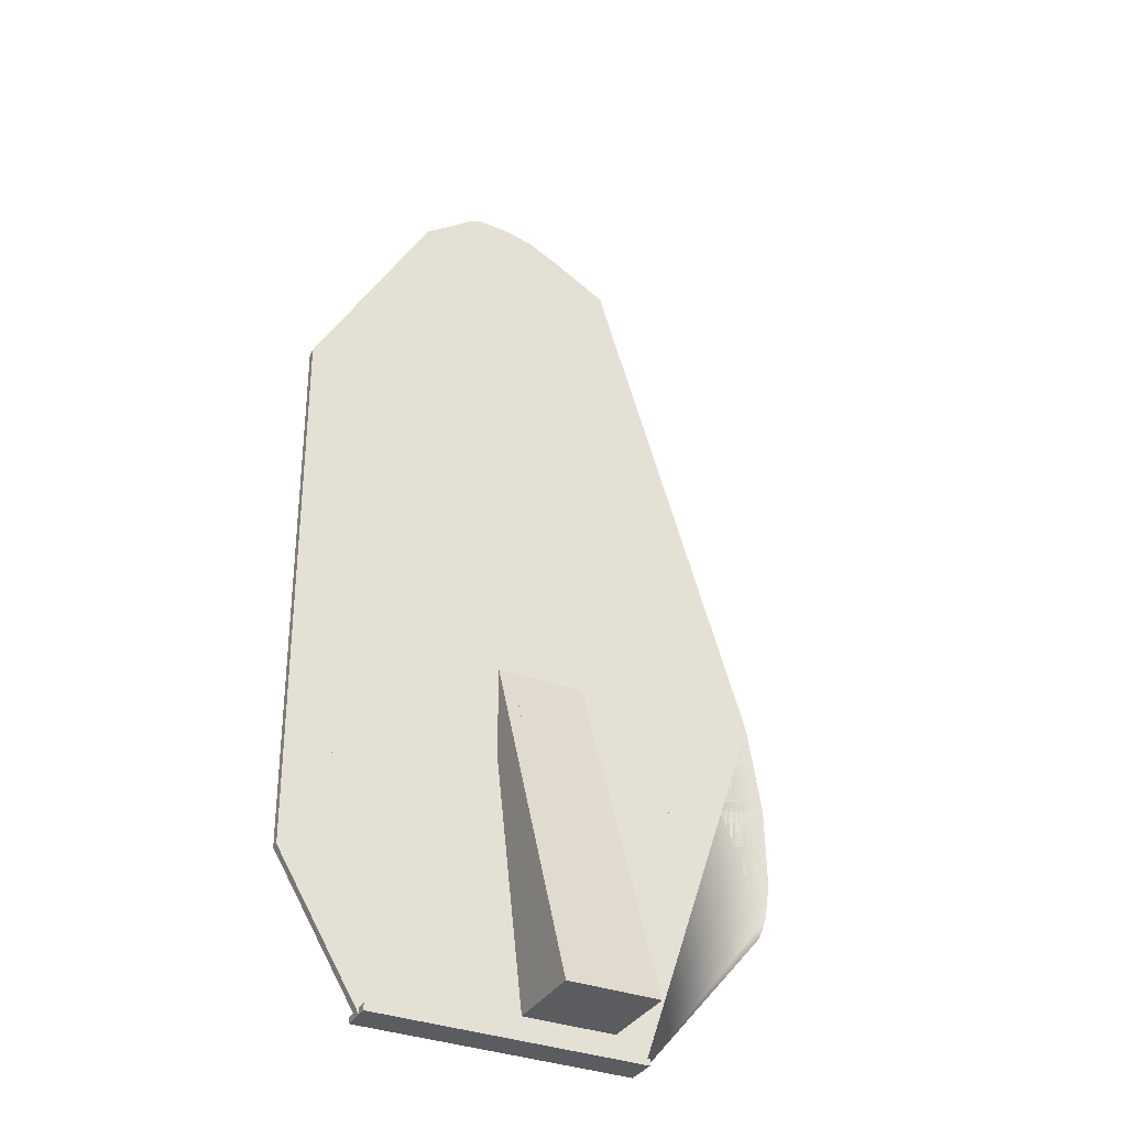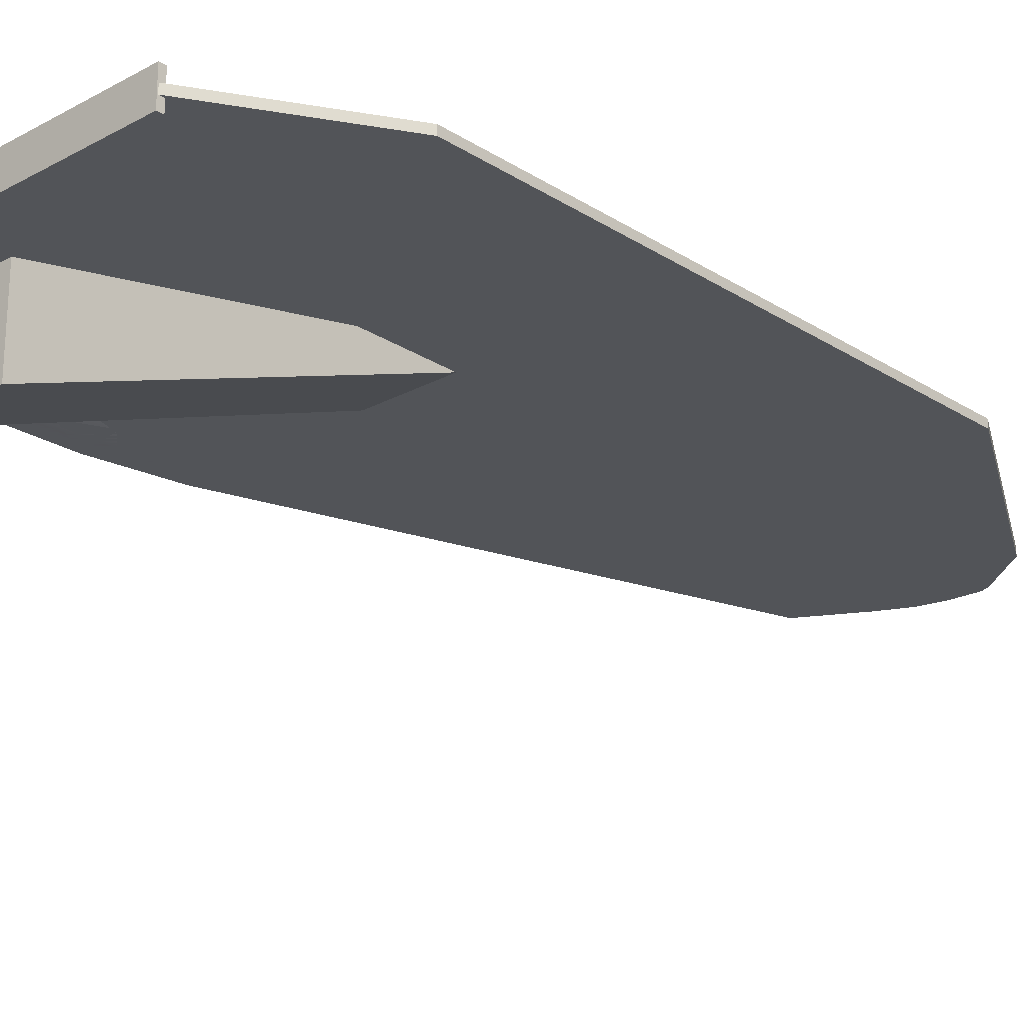
<metadata>
{"format":"obj","ext":"obj","renderer":"f3d","projection":"perspective","resolution":1024,"background":"white","views":[{"elev":-34.7,"azim":153.2,"up":"+Y"},{"elev":-23.2,"azim":42.5,"up":"+Z"}]}
</metadata>
<code>
o 0_Plane
v -28.36 0 -7e-06
v 56.94 0 -7e-06
v -12.94 47.64 -4e-06
v -16.25 61.83 -4e-06
v -19.09 51.99 -4e-06
v -21.93 70.15 -3e-06
v -24.01 89.83 -3e-06
v -29.21 82.07 -3e-06
v -36.31 61.74 -4e-06
v -35.45 80.28 -3e-06
v -38.01 71.38 -3e-06
v -39.14 88.89 -3e-06
v -40.85 98.06 -2e-06
v -46.81 90.87 -3e-06
v -53.52 78.86 -3e-06
v -50.68 91.25 -3e-06
v -49.74 97.59 -2e-06
v -56.17 88.7 -3e-06
v -60.9 78.38 -3e-06
v -65.16 65.42 -4e-06
v -64.5 85.67 -3e-06
v -67.33 75.64 -3e-06
v -69.23 64.67 -4e-06
v -68.47 48.02 -4e-06
v -71.02 54.92 -4e-06
v -72.82 65.71 -4e-06
v -72.35 91.34 -3e-06
v -67.81 119.3 -1e-06
v -60.81 139.7 -0
v -47.75 162.5 1e-06
v -35.64 178.1 1e-06
v -25.05 189.2 2e-06
v -31.29 192.7 2e-06
v -24.67 193.1 2e-06
v -22.59 192.3 2e-06
v -24.01 195.7 2e-06
v -19.18 193.7 2e-06
v -18.9 196.6 2e-06
v -16.53 195.1 2e-06
v -0.6422 205.5 2e-06
v 9.858 213.8 3e-06
v 8.957 216.2 3e-06
v 13.62 217.3 3e-06
v 15.13 219.1 3e-06
v 13.69 224 3e-06
v 11.85 228.1 3e-06
v 6.592 233.2 4e-06
v 2.256 235.6 4e-06
v -7.926 238.6 4e-06
v -4.444 240.2 4e-06
v -7.007 241 4e-06
v -2.868 243.4 4e-06
v -7.532 245.3 4e-06
v -1.882 246.5 4e-06
v -6.481 255.9 5e-06
v -11.61 258.7 5e-06
v -15.02 262.6 5e-06
v -17.06 267.8 5e-06
v -11.93 262.6 5e-06
v -9.963 261.2 5e-06
v -12.92 266.6 5e-06
v -16.2 274.6 5e-06
v -17.58 279.8 6e-06
v -13.12 274.9 5e-06
v -7.466 269.5 5e-06
v 4.49 261.9 5e-06
v 1.139 269.5 5e-06
v -3.656 278.7 6e-06
v -6.547 284.5 6e-06
v 0.811 290.2 6e-06
v 10.47 294.8 6e-06
v 19.14 296.7 6e-06
v 29.12 297.2 6e-06
v 31.88 296.2 6e-06
v 29.06 280.4 6e-06
v 25.58 257.3 5e-06
v 33.85 264.1 5e-06
v 39.11 269.2 5e-06
v 44.96 276.7 6e-06
v 48.37 284 6e-06
v 48.04 276.2 6e-06
v 45.48 266.4 5e-06
v 42.66 261.6 5e-06
v 44.1 262.4 5e-06
v 41.48 257.8 5e-06
v 37.21 253.8 5e-06
v 34.25 252.8 4e-06
v 32.02 248.2 4e-06
v 36.09 247.9 4e-06
v 33.79 246.2 4e-06
v 35.23 246 4e-06
v 32.02 242.9 4e-06
v 35.37 242.3 4e-06
v 30.77 239.7 4e-06
v 26.37 236.9 4e-06
v 22.69 232.9 4e-06
v 20.39 227.8 3e-06
v 19.86 223.7 3e-06
v 20.72 219.3 3e-06
v 22.56 217 3e-06
v 29.19 213.6 3e-06
v 26.23 213.3 3e-06
v 30.57 207.2 3e-06
v 29.06 207 2e-06
v 33.13 202.3 2e-06
v 41.02 195.5 2e-06
v 51.85 187.9 2e-06
v 54.22 195.4 2e-06
v 56.06 208.4 3e-06
v 57.24 223.1 3e-06
v 62.43 241.5 4e-06
v 63.48 234.7 4e-06
v 61.31 228.3 3e-06
v 76.16 223.9 3e-06
v 85.29 217.6 3e-06
v 70.71 222.4 3e-06
v 68.02 221.3 3e-06
v 65.58 218.7 3e-06
v 60.33 219.1 3e-06
v 59.02 206.4 2e-06
v 57.64 173.3 1e-06
v 54.55 177.8 1e-06
v 53.69 180 1e-06
v 53.1 178.7 1e-06
v 50.94 183 1e-06
v 50.08 182.5 1e-06
v 52.45 171 1e-06
v 58.23 152.5 0
v 66.04 126.2 -1e-06
v 73.86 99.44 -2e-06
v 79.45 78.55 -3e-06
v 82.07 65.48 -4e-06
v 83.58 44.13 -5e-06
v 81.09 53.78 -4e-06
v 75.11 66.66 -4e-06
v 74.98 55.95 -4e-06
v 73.21 63.84 -4e-06
v 69.59 76.65 -3e-06
v 69.85 68.3 -4e-06
v 66.83 75.59 -3e-06
v 62.1 84.33 -3e-06
v 58.56 88.14 -3e-06
v 56.85 85.05 -3e-06
v 55.4 78.81 -3e-06
v 54.75 68.83 -4e-06
v 52.38 77.5 -3e-06
v 49.88 85.05 -3e-06
v 46.86 90.18 -3e-06
v 44.43 88.14 -3e-06
v 42 84.66 -3e-06
v 38.58 78.16 -3e-06
v 39.64 95.89 -2e-06
v 39.18 102.2 -2e-06
v 37.86 106.7 -2e-06
v 35.17 102.9 -2e-06
v 32.28 95.43 -2e-06
v 30.24 82.36 -3e-06
v 29.91 70.93 -3e-06
v 23.25 89.85 -3e-06
v 23.53 82.68 -3e-06
v 33.16 55.69 -4e-06
v -28.36 0 -2.475
v 56.94 0 -2.475
v -12.94 47.64 -2.475
v -16.25 61.83 -2.475
v -19.09 51.99 -2.475
v -21.93 70.15 -2.475
v -24.01 89.83 -2.475
v -29.21 82.07 -2.475
v -36.31 61.74 -2.475
v -35.45 80.28 -2.475
v -38.01 71.38 -2.475
v -39.14 88.89 -2.475
v -40.85 98.06 -2.475
v -46.81 90.87 -2.475
v -53.52 78.86 -2.475
v -50.68 91.25 -2.475
v -49.74 97.59 -2.475
v -56.17 88.7 -2.475
v -60.9 78.38 -2.475
v -65.16 65.42 -2.475
v -64.5 85.67 -2.475
v -67.33 75.64 -2.475
v -69.23 64.67 -2.475
v -68.47 48.02 -2.475
v -71.02 54.92 -2.475
v -72.82 65.71 -2.475
v -72.35 91.34 -2.475
v -67.81 119.3 -2.475
v -60.81 139.7 -2.475
v -47.75 162.5 -2.475
v -35.64 178.1 -2.475
v -25.05 189.2 -2.475
v -31.29 192.7 -2.475
v -24.67 193.1 -2.475
v -22.59 192.3 -2.475
v -24.01 195.7 -2.475
v -19.18 193.7 -2.475
v -18.9 196.6 -2.475
v -16.53 195.1 -2.475
v -0.6422 205.5 -2.475
v 9.858 213.8 -2.475
v 8.957 216.2 -2.475
v 13.62 217.3 -2.475
v 15.13 219.1 -2.475
v 13.69 224 -2.475
v 11.85 228.1 -2.475
v 6.592 233.2 -2.475
v 2.256 235.6 -2.475
v -7.926 238.6 -2.475
v -4.444 240.2 -2.475
v -7.007 241 -2.475
v -2.868 243.4 -2.475
v -7.532 245.3 -2.475
v -1.882 246.5 -2.475
v -6.481 255.9 -2.475
v -11.61 258.7 -2.475
v -15.02 262.6 -2.475
v -17.06 267.8 -2.475
v -11.93 262.6 -2.475
v -9.963 261.2 -2.475
v -12.92 266.6 -2.475
v -16.2 274.6 -2.475
v -17.58 279.8 -2.475
v -13.12 274.9 -2.475
v -7.466 269.5 -2.475
v 4.49 261.9 -2.475
v 1.139 269.5 -2.475
v -3.656 278.7 -2.475
v -6.547 284.5 -2.475
v 0.811 290.2 -2.475
v 10.47 294.8 -2.475
v 19.14 296.7 -2.475
v 29.12 297.2 -2.475
v 31.88 296.2 -2.475
v 29.06 280.4 -2.475
v 25.58 257.3 -2.475
v 33.85 264.1 -2.475
v 39.11 269.2 -2.475
v 44.96 276.7 -2.475
v 48.37 284 -2.475
v 48.04 276.2 -2.475
v 45.48 266.4 -2.475
v 42.66 261.6 -2.475
v 44.1 262.4 -2.475
v 41.48 257.8 -2.475
v 37.21 253.8 -2.475
v 34.25 252.8 -2.475
v 32.02 248.2 -2.475
v 36.09 247.9 -2.475
v 33.79 246.2 -2.475
v 35.23 246 -2.475
v 32.02 242.9 -2.475
v 35.37 242.3 -2.475
v 30.77 239.7 -2.475
v 26.37 236.9 -2.475
v 22.69 232.9 -2.475
v 20.39 227.8 -2.475
v 19.86 223.7 -2.475
v 20.72 219.3 -2.475
v 22.56 217 -2.475
v 29.19 213.6 -2.475
v 26.23 213.3 -2.475
v 30.57 207.2 -2.475
v 29.06 207 -2.475
v 33.13 202.3 -2.475
v 41.02 195.5 -2.475
v 51.85 187.9 -2.475
v 54.22 195.4 -2.475
v 56.06 208.4 -2.475
v 57.24 223.1 -2.475
v 62.43 241.5 -2.475
v 63.48 234.7 -2.475
v 61.31 228.3 -2.475
v 76.16 223.9 -2.475
v 85.29 217.6 -2.475
v 70.71 222.4 -2.475
v 68.02 221.3 -2.475
v 65.58 218.7 -2.475
v 60.33 219.1 -2.475
v 59.02 206.4 -2.475
v 57.64 173.3 -2.475
v 54.55 177.8 -2.475
v 53.69 180 -2.475
v 53.1 178.7 -2.475
v 50.94 183 -2.475
v 50.08 182.5 -2.475
v 52.45 171 -2.475
v 58.23 152.5 -2.475
v 66.04 126.2 -2.475
v 73.86 99.44 -2.475
v 79.45 78.55 -2.475
v 82.07 65.48 -2.475
v 83.58 44.13 -2.475
v 81.09 53.78 -2.475
v 75.11 66.66 -2.475
v 74.98 55.95 -2.475
v 73.21 63.84 -2.475
v 69.59 76.65 -2.475
v 69.85 68.3 -2.475
v 66.83 75.59 -2.475
v 62.1 84.33 -2.475
v 58.56 88.14 -2.475
v 56.85 85.05 -2.475
v 55.4 78.81 -2.475
v 54.75 68.83 -2.475
v 52.38 77.5 -2.475
v 49.88 85.05 -2.475
v 46.86 90.18 -2.475
v 44.43 88.14 -2.475
v 42 84.66 -2.475
v 38.58 78.16 -2.475
v 39.64 95.89 -2.475
v 39.18 102.2 -2.475
v 37.86 106.7 -2.475
v 35.17 102.9 -2.475
v 32.28 95.43 -2.475
v 30.24 82.36 -2.475
v 29.91 70.93 -2.475
v 23.25 89.85 -2.475
v 23.53 82.68 -2.475
v 33.16 55.69 -2.475
v 14.28 -1e-06 -21.09
v 18.47 -1e-06 -21.09
v 14.28 -1e-06 -46.89
v 18.47 -1e-06 -46.89
v 14.28 122.4 -0.7362
v 14.28 96.6 -0.7362
v 18.47 96.6 -0.7362
v 18.47 122.4 -0.7362
v -9.588 -1e-06 -21.09
v -5.397 -1e-06 -21.09
v -9.588 -1e-06 -46.89
v -5.397 -1e-06 -46.89
v -9.588 122.4 -0.7362
v -9.588 96.6 -0.7362
v -5.397 96.6 -0.7362
v -5.397 122.4 -0.7362
f 66 75 67
f 232 236 228
f 16 177 176
f 118 119 280
f 67 68 229
f 16 17 178
f 119 120 281
f 68 69 230
f 17 18 179
f 120 121 282
f 69 70 231
f 19 180 179
f 121 122 283
f 70 71 232
f 19 20 181
f 122 123 284
f 71 72 233
f 21 182 181
f 123 124 285
f 72 73 234
f 21 22 183
f 124 125 286
f 73 74 235
f 22 23 184
f 125 126 287
f 74 75 236
f 23 24 185
f 126 127 288
f 75 76 237
f 24 25 186
f 127 128 289
f 76 77 238
f 25 26 187
f 129 290 289
f 77 78 239
f 27 188 187
f 129 130 291
f 78 79 240
f 27 28 189
f 130 131 292
f 79 80 241
f 28 29 190
f 131 132 293
f 81 242 241
f 29 30 191
f 132 133 294
f 81 82 243
f 30 31 192
f 133 134 295
f 83 244 243
f 31 32 193
f 134 135 296
f 83 84 245
f 32 33 194
f 135 136 297
f 84 85 246
f 33 34 195
f 136 137 298
f 85 86 247
f 34 35 196
f 137 138 299
f 86 87 248
f 35 36 197
f 138 139 300
f 88 249 248
f 36 37 198
f 139 140 301
f 88 89 250
f 37 38 199
f 140 141 302
f 89 90 251
f 38 39 200
f 142 303 302
f 90 91 252
f 39 40 201
f 142 143 304
f 92 253 252
f 40 41 202
f 144 305 304
f 92 93 254
f 41 42 203
f 144 145 306
f 94 255 254
f 42 43 204
f 145 146 307
f 95 256 255
f 43 44 205
f 146 147 308
f 95 96 257
f 44 45 206
f 147 148 309
f 96 97 258
f 45 46 207
f 148 149 310
f 97 98 259
f 46 47 208
f 149 150 311
f 98 99 260
f 47 48 209
f 150 151 312
f 99 100 261
f 48 49 210
f 151 152 313
f 100 101 262
f 49 50 211
f 152 153 314
f 101 102 263
f 50 51 212
f 153 154 315
f 103 264 263
f 51 52 213
f 154 155 316
f 103 104 265
f 52 53 214
f 155 156 317
f 2 1 162
f 104 105 266
f 53 54 215
f 156 157 318
f 3 164 162
f 106 267 266
f 54 55 216
f 157 158 319
f 3 4 165
f 106 107 268
f 55 56 217
f 158 159 320
f 4 5 166
f 107 108 269
f 56 57 218
f 159 160 321
f 5 6 167
f 108 109 270
f 57 58 219
f 160 161 322
f 6 7 168
f 110 271 270
f 58 59 220
f 161 2 163
f 8 169 168
f 110 111 272
f 60 221 220
f 8 9 170
f 112 273 272
f 60 61 222
f 9 10 171
f 113 274 273
f 61 62 223
f 10 11 172
f 113 114 275
f 62 63 224
f 11 12 173
f 114 115 276
f 63 64 225
f 12 13 174
f 115 116 277
f 64 65 226
f 13 14 175
f 116 117 278
f 65 66 227
f 14 15 176
f 118 279 278
f 66 67 228
f 325 324 323
f 329 327 328
f 324 328 323
f 326 329 324
f 325 328 327
f 325 330 326
f 333 332 331
f 337 335 336
f 332 336 331
f 334 337 332
f 333 336 335
f 333 338 334
f 161 3 2
f 2 3 1
f 160 4 161
f 161 4 3
f 4 6 5
f 157 159 158
f 159 7 160
f 160 6 4
f 6 160 7
f 8 10 9
f 7 12 8
f 8 12 10
f 10 12 11
f 12 7 13
f 14 16 15
f 159 155 7
f 7 30 13
f 155 154 7
f 13 17 14
f 14 17 16
f 156 159 157
f 156 155 159
f 154 30 7
f 13 28 17
f 30 29 13
f 150 152 151
f 149 152 150
f 149 148 152
f 152 148 153
f 148 142 153
f 153 129 154
f 142 130 153
f 147 142 148
f 144 146 145
f 143 147 144
f 144 147 146
f 142 147 143
f 130 129 153
f 19 21 20
f 18 21 19
f 17 27 18
f 18 27 21
f 138 140 139
f 135 137 136
f 138 141 140
f 135 138 137
f 132 134 133
f 132 135 134
f 130 141 131
f 131 135 132
f 128 154 129
f 127 154 128
f 131 138 135
f 138 131 141
f 141 130 142
f 126 106 127
f 127 31 154
f 39 37 32
f 123 125 124
f 32 127 39
f 29 28 13
f 121 123 122
f 120 108 121
f 121 108 123
f 123 107 125
f 117 119 118
f 123 108 107
f 125 107 126
f 116 113 117
f 117 113 119
f 114 116 115
f 111 113 112
f 113 116 114
f 110 113 111
f 109 119 110
f 110 119 113
f 108 120 109
f 109 120 119
f 23 25 24
f 25 23 26
f 26 22 27
f 27 17 28
f 30 154 31
f 32 34 33
f 31 127 32
f 26 23 22
f 22 21 27
f 32 35 34
f 32 37 35
f 35 37 36
f 37 39 38
f 106 126 107
f 127 106 39
f 105 40 106
f 40 39 106
f 102 104 103
f 104 40 105
f 41 43 42
f 40 104 41
f 104 102 41
f 41 100 43
f 102 100 41
f 100 102 101
f 43 100 44
f 100 99 44
f 44 98 45
f 99 98 44
f 45 97 46
f 98 97 45
f 46 96 47
f 97 96 46
f 48 50 49
f 47 54 48
f 96 95 47
f 95 76 47
f 50 52 51
f 48 52 50
f 47 76 54
f 52 54 53
f 48 54 52
f 92 94 93
f 94 92 95
f 90 92 91
f 95 88 76
f 92 88 95
f 55 60 56
f 56 59 57
f 54 66 55
f 88 90 89
f 90 88 92
f 56 60 59
f 57 59 58
f 76 66 54
f 85 77 86
f 86 77 87
f 87 76 88
f 60 65 61
f 61 64 62
f 65 64 61
f 62 64 63
f 55 66 60
f 83 85 84
f 81 79 82
f 82 78 83
f 79 81 80
f 78 82 79
f 77 83 78
f 60 66 65
f 77 85 83
f 76 87 77
f 67 70 68
f 68 70 69
f 70 67 71
f 71 75 72
f 72 75 73
f 73 75 74
f 75 66 76
f 67 75 71
f 162 164 163
f 163 164 322
f 322 165 321
f 164 165 322
f 320 318 319
f 321 168 320
f 165 167 321
f 167 165 166
f 167 168 321
f 320 317 318
f 320 316 317
f 320 168 316
f 316 168 315
f 171 169 170
f 171 173 169
f 169 173 168
f 173 171 172
f 174 168 173
f 177 175 176
f 174 191 168
f 168 191 315
f 177 178 175
f 175 178 174
f 178 189 174
f 190 191 174
f 313 311 312
f 313 310 311
f 314 309 313
f 313 309 310
f 315 290 314
f 314 303 309
f 314 291 303
f 309 303 308
f 307 305 306
f 307 308 305
f 305 308 304
f 308 303 304
f 182 180 181
f 182 179 180
f 182 188 179
f 179 188 178
f 301 299 300
f 298 296 297
f 302 299 301
f 299 296 298
f 295 293 294
f 296 293 295
f 293 296 292
f 292 302 291
f 296 299 292
f 291 314 290
f 290 315 289
f 289 315 288
f 299 302 292
f 303 291 302
f 288 267 287
f 315 192 288
f 193 198 200
f 286 284 285
f 174 189 190
f 200 288 193
f 284 282 283
f 284 269 282
f 282 269 281
f 286 268 284
f 268 269 284
f 280 278 279
f 287 268 286
f 280 274 278
f 278 274 277
f 277 275 276
f 274 272 273
f 277 274 275
f 274 271 272
f 274 280 271
f 271 280 270
f 280 281 270
f 270 281 269
f 186 184 185
f 188 183 187
f 187 184 186
f 183 184 187
f 189 178 188
f 192 315 191
f 195 193 194
f 193 288 192
f 188 182 183
f 196 193 195
f 196 198 193
f 198 196 197
f 200 198 199
f 287 267 268
f 200 267 288
f 267 201 266
f 265 263 264
f 267 200 201
f 266 201 265
f 204 202 203
f 202 265 201
f 204 261 202
f 202 263 265
f 263 261 262
f 202 261 263
f 205 261 204
f 206 259 205
f 205 260 261
f 205 259 260
f 207 258 206
f 206 258 259
f 208 257 207
f 207 257 258
f 211 209 210
f 209 215 208
f 208 256 257
f 213 211 212
f 211 213 209
f 208 237 256
f 215 237 208
f 213 215 209
f 215 213 214
f 255 253 254
f 256 253 255
f 237 249 256
f 253 251 252
f 256 249 253
f 218 220 217
f 217 221 216
f 220 221 217
f 216 227 215
f 251 249 250
f 253 249 251
f 219 220 218
f 248 238 247
f 247 238 246
f 215 227 237
f 249 237 248
f 223 225 222
f 222 226 221
f 225 223 224
f 226 222 225
f 221 227 216
f 226 227 221
f 237 238 248
f 246 244 245
f 244 239 243
f 243 240 242
f 239 240 243
f 242 240 241
f 244 238 239
f 246 238 244
f 230 231 229
f 229 231 228
f 232 228 231
f 234 236 233
f 233 236 232
f 236 234 235
f 237 227 236
f 227 228 236
f 16 176 15
f 118 280 279
f 67 229 228
f 16 178 177
f 119 281 280
f 68 230 229
f 17 179 178
f 120 282 281
f 69 231 230
f 19 179 18
f 121 283 282
f 70 232 231
f 19 181 180
f 122 284 283
f 71 233 232
f 21 181 20
f 123 285 284
f 72 234 233
f 21 183 182
f 124 286 285
f 73 235 234
f 22 184 183
f 125 287 286
f 74 236 235
f 23 185 184
f 126 288 287
f 75 237 236
f 24 186 185
f 127 289 288
f 76 238 237
f 25 187 186
f 129 289 128
f 77 239 238
f 27 187 26
f 129 291 290
f 78 240 239
f 27 189 188
f 130 292 291
f 79 241 240
f 28 190 189
f 131 293 292
f 81 241 80
f 29 191 190
f 132 294 293
f 81 243 242
f 30 192 191
f 133 295 294
f 83 243 82
f 31 193 192
f 134 296 295
f 83 245 244
f 32 194 193
f 135 297 296
f 84 246 245
f 33 195 194
f 136 298 297
f 85 247 246
f 34 196 195
f 137 299 298
f 86 248 247
f 35 197 196
f 138 300 299
f 88 248 87
f 36 198 197
f 139 301 300
f 88 250 249
f 37 199 198
f 140 302 301
f 89 251 250
f 38 200 199
f 142 302 141
f 90 252 251
f 39 201 200
f 142 304 303
f 92 252 91
f 40 202 201
f 144 304 143
f 92 254 253
f 41 203 202
f 144 306 305
f 94 254 93
f 42 204 203
f 145 307 306
f 95 255 94
f 43 205 204
f 146 308 307
f 95 257 256
f 44 206 205
f 147 309 308
f 96 258 257
f 45 207 206
f 148 310 309
f 97 259 258
f 46 208 207
f 149 311 310
f 98 260 259
f 47 209 208
f 150 312 311
f 99 261 260
f 48 210 209
f 151 313 312
f 100 262 261
f 49 211 210
f 152 314 313
f 101 263 262
f 50 212 211
f 153 315 314
f 103 263 102
f 51 213 212
f 154 316 315
f 103 265 264
f 52 214 213
f 155 317 316
f 2 162 163
f 104 266 265
f 53 215 214
f 156 318 317
f 3 162 1
f 106 266 105
f 54 216 215
f 157 319 318
f 3 165 164
f 106 268 267
f 55 217 216
f 158 320 319
f 4 166 165
f 107 269 268
f 56 218 217
f 159 321 320
f 5 167 166
f 108 270 269
f 57 219 218
f 160 322 321
f 6 168 167
f 110 270 109
f 58 220 219
f 161 163 322
f 8 168 7
f 110 272 271
f 60 220 59
f 8 170 169
f 112 272 111
f 60 222 221
f 9 171 170
f 113 273 112
f 61 223 222
f 10 172 171
f 113 275 274
f 62 224 223
f 11 173 172
f 114 276 275
f 63 225 224
f 12 174 173
f 115 277 276
f 64 226 225
f 13 175 174
f 116 278 277
f 65 227 226
f 14 176 175
f 118 278 117
f 66 228 227
f 325 326 324
f 329 330 327
f 324 329 328
f 326 330 329
f 325 323 328
f 325 327 330
f 333 334 332
f 337 338 335
f 332 337 336
f 334 338 337
f 333 331 336
f 333 335 338
o 1_Plane.003
v -28.36 0 -7e-06
v 56.94 0 -7e-06
v -68.47 48.02 -4e-06
v -71.02 54.92 -4e-06
v -72.82 65.71 -4e-06
v -72.35 91.34 -3e-06
v -67.81 119.3 -1e-06
v -17.58 279.8 6e-06
v 0.811 290.2 6e-06
v 10.47 294.8 6e-06
v 19.14 296.7 6e-06
v 29.12 297.2 6e-06
v 31.88 296.2 6e-06
v 48.37 284 6e-06
v 85.29 217.6 3e-06
v 83.58 44.13 -5e-06
v -28.36 0 -2.475
v 56.94 0 -2.475
v -68.47 48.02 -2.475
v -71.02 54.92 -2.475
v -72.82 65.71 -2.475
v -72.35 91.34 -2.475
v -67.81 119.3 -2.475
v -17.58 279.8 -2.475
v 0.811 290.2 -2.475
v 10.47 294.8 -2.475
v 19.14 296.7 -2.475
v 29.12 297.2 -2.475
v 31.88 296.2 -2.475
v 48.37 284 -2.475
v 85.29 217.6 -2.475
v 83.58 44.13 -2.475
f 340 354 351
f 362 363 355
f 361 362 355
f 346 345 348
f 341 339 348
f 356 368 369
f 370 356 369
f 352 351 353
f 356 367 368
f 351 354 353
f 347 364 348
f 341 358 342
f 342 359 343
f 344 361 345
f 340 355 339
f 347 363 364
f 341 357 358
f 342 358 359
f 344 360 361
f 340 356 355
f 346 363 362
f 366 367 356
f 350 349 348
f 348 365 364
f 356 365 366
f 350 348 351
f 346 361 345
f 358 359 355
f 360 361 355
f 357 358 355
f 359 360 355
f 364 365 355
f 363 364 355
f 351 368 367
f 354 369 353
f 347 346 348
f 345 344 348
f 343 342 348
f 344 343 348
f 342 341 348
f 341 355 339
f 370 340 356
f 366 349 350
f 348 340 351
f 350 367 366
f 352 369 368
f 344 359 343
f 346 347 363
f 348 349 365
f 356 355 365
f 346 362 361
f 351 352 368
f 354 370 369
f 341 357 355
f 370 354 340
f 366 365 349
f 348 339 340
f 350 351 367
f 352 353 369
f 344 360 359
o 2_Plane.004
v 18.47 -1e-06 -21.09
v 18.47 -1e-06 -46.89
v 18.47 96.6 -0.7362
v 18.47 122.4 -0.7362
v -9.588 -1e-06 -21.09
v -9.588 -1e-06 -46.89
v -9.588 122.4 -0.7362
v -9.588 96.6 -0.7362
f 371 378 375
f 375 372 371
f 377 376 375
f 374 378 373
f 371 374 373
f 377 372 376
f 371 372 374
f 377 375 378
f 371 373 378
f 375 376 372
f 374 377 378
f 377 374 372
o 3_Cube.002
v -28.37 0 4.251
v -28.37 2 4.251
v -28.37 0 -5.889
v -28.37 2 -5.889
v 57.13 0 4.251
v 57.13 2 4.251
v 57.13 0 -5.889
v 57.13 2 -5.889
f 380 381 379
f 382 385 381
f 386 383 385
f 384 379 383
f 385 379 381
f 382 384 386
f 380 382 381
f 382 386 385
f 386 384 383
f 384 380 379
f 385 383 379
f 382 380 384

</code>
